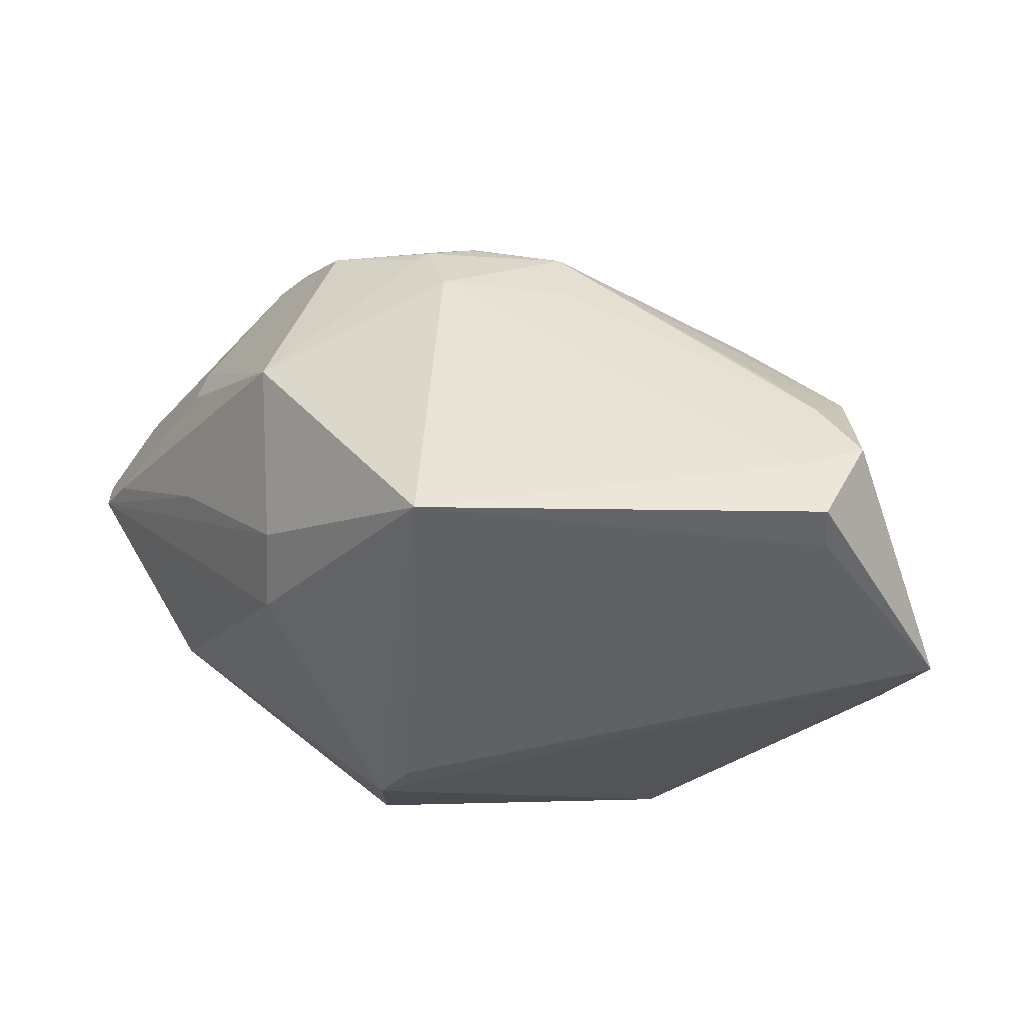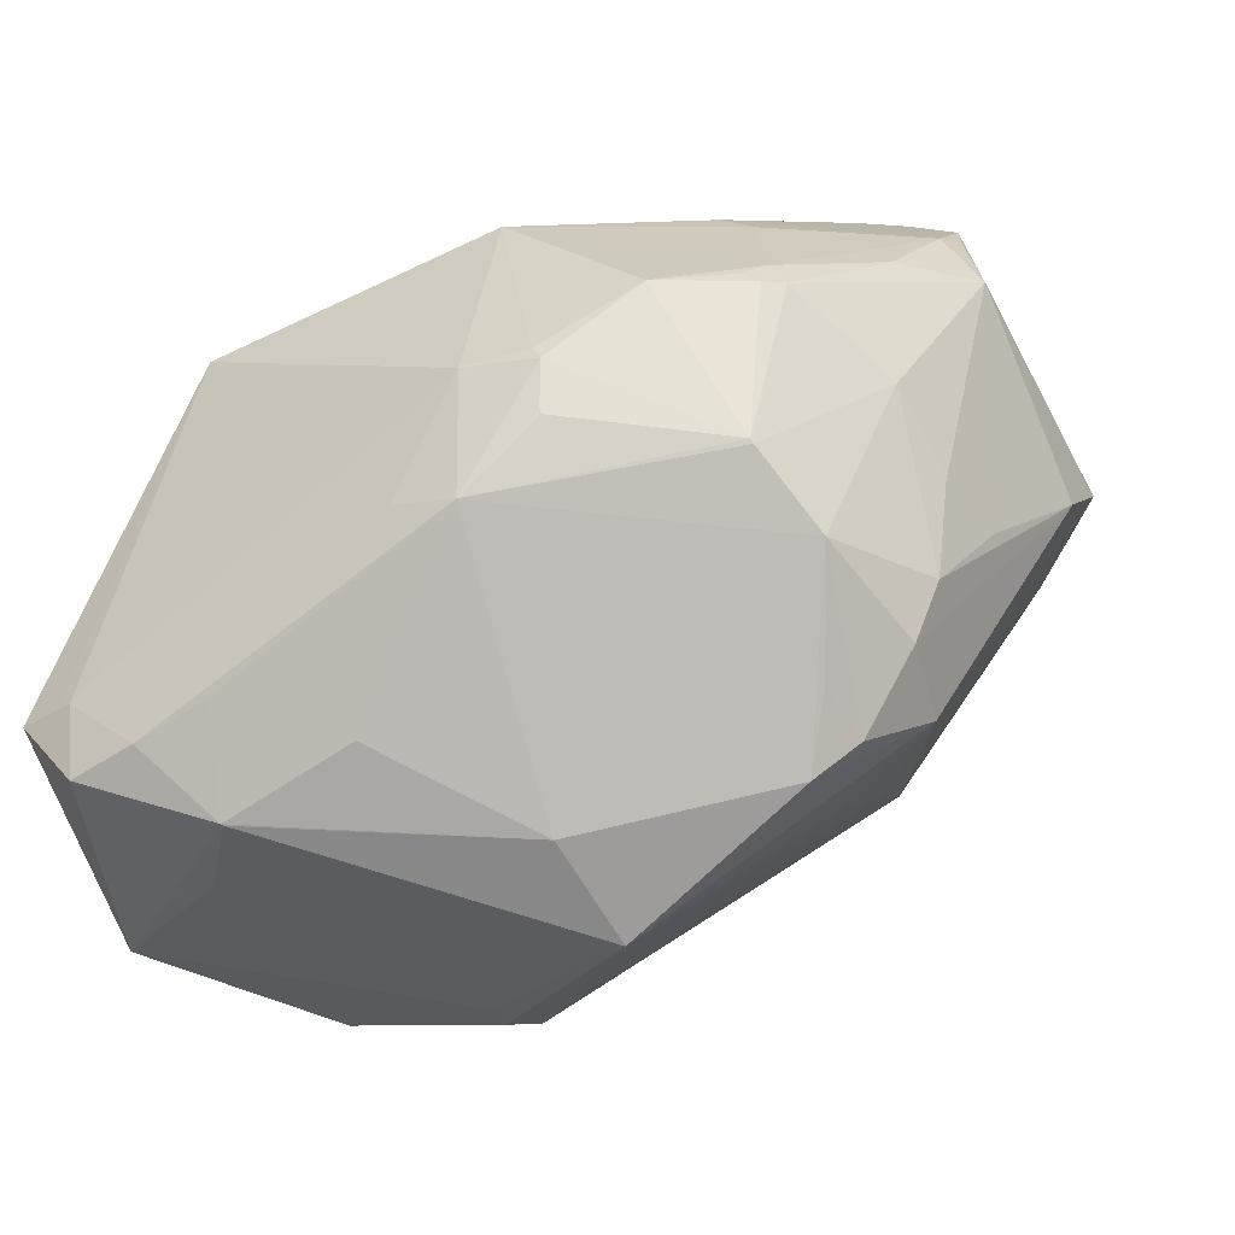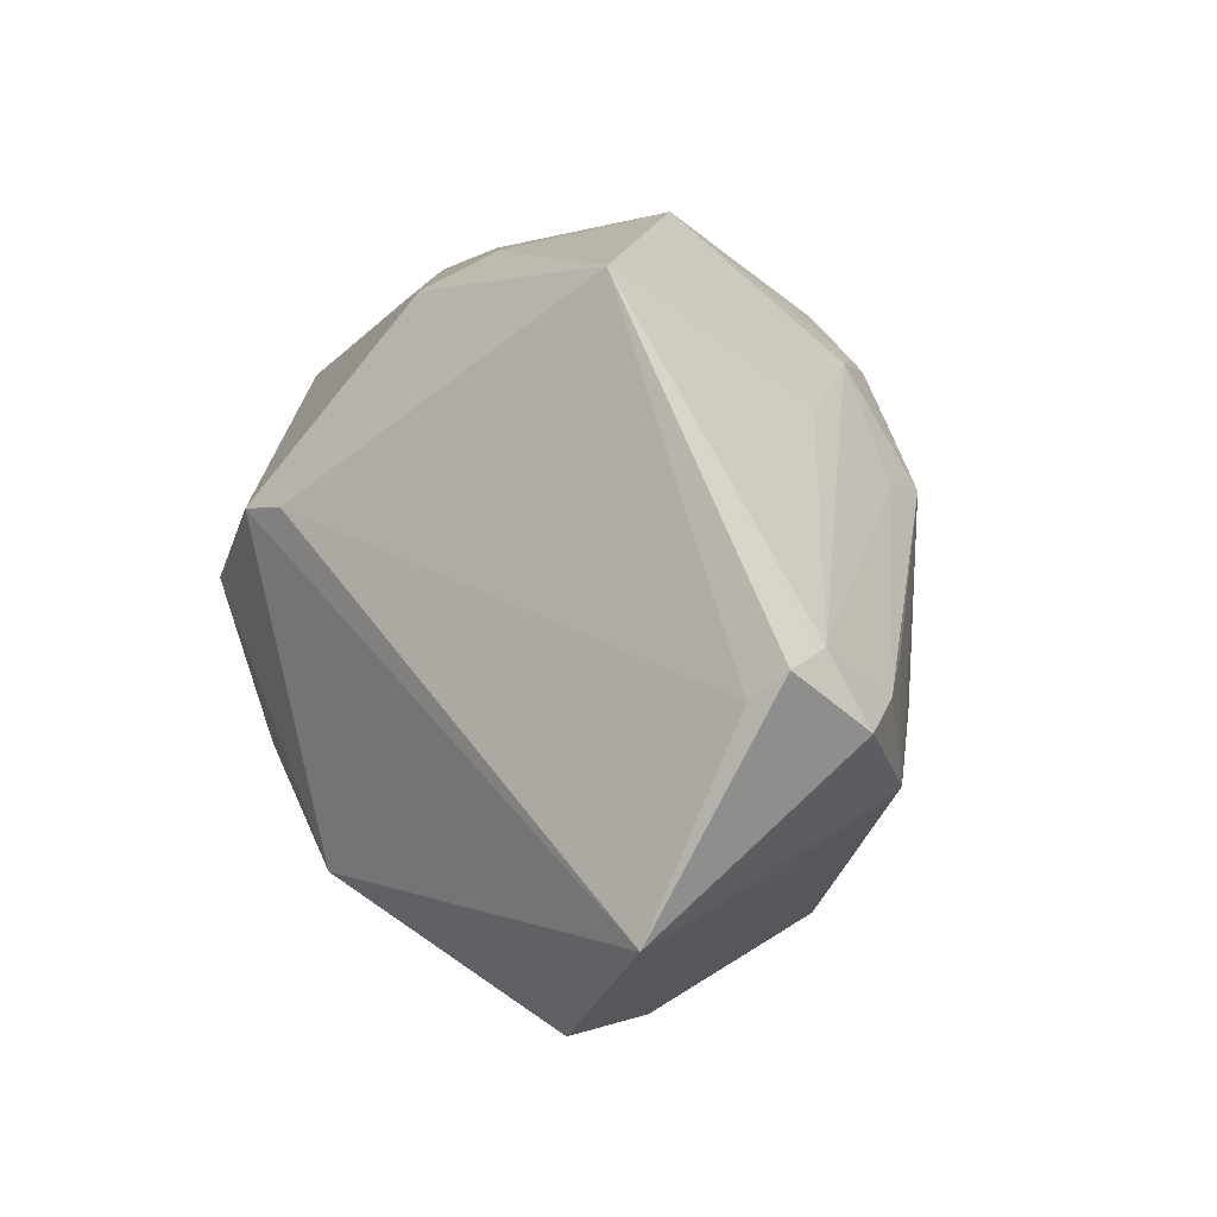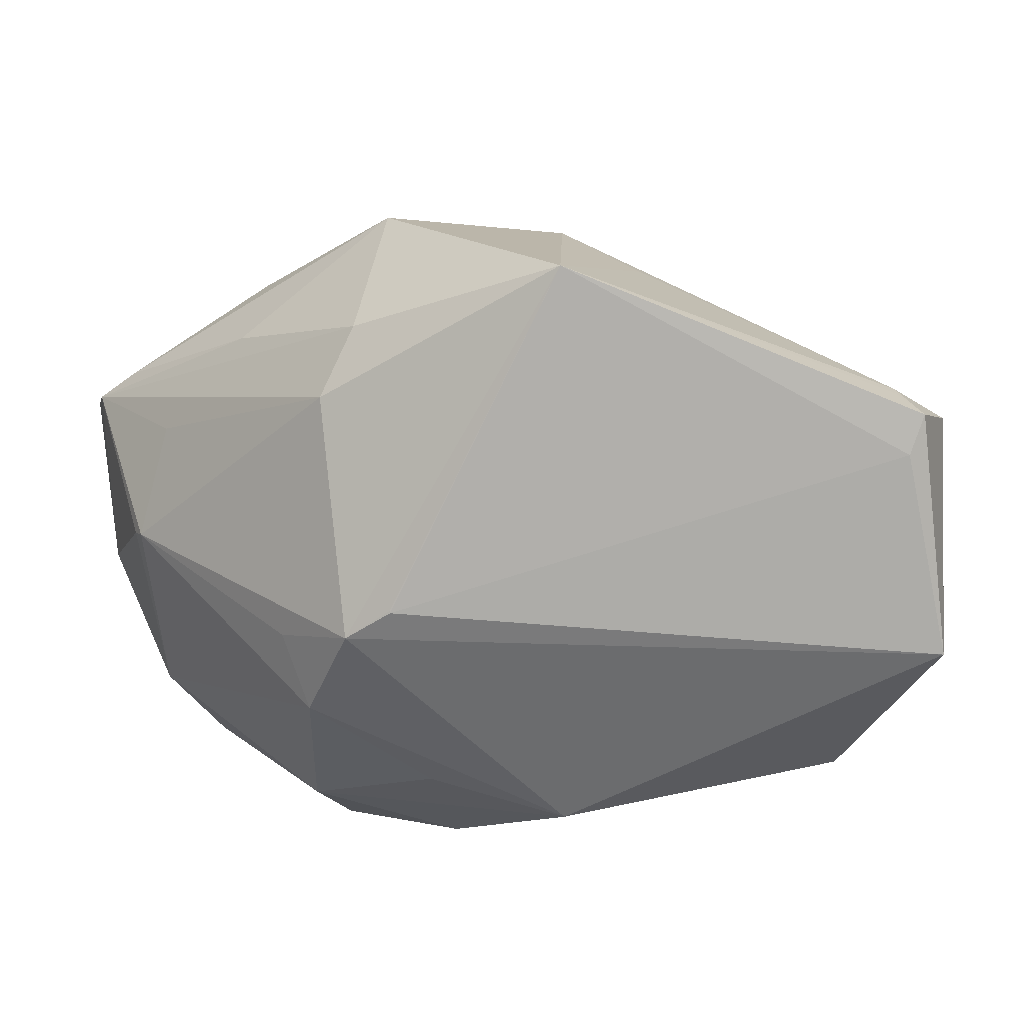
<metadata>
{"format":"obj","ext":"obj","renderer":"f3d","projection":"perspective","resolution":1024,"background":"white","views":[{"elev":-41.8,"azim":61.6,"up":"+Y"},{"elev":-0.7,"azim":135.9,"up":"+Z"},{"elev":-5.8,"azim":40.7,"up":"+Z"},{"elev":-72.8,"azim":38.2,"up":"+Y"}]}
</metadata>
<code>
o
v -11.22 -253.5 -30.45
v 10.81 -250 5.382
v -11.25 -253.5 -30.45
v 10.81 -250 5.382
v 4.752 -251.2 1.544
v -11.25 -253.5 -30.45
v -11.22 -253.5 -30.45
v -11.25 -253.5 -30.45
v -40.44 -235 -43.05
v -11.22 -253.5 -30.45
v 12.63 -234.5 -2.136
v 10.81 -250 5.382
v 12.63 -234.5 -2.136
v 9.09 -239.9 9.104
v 10.81 -250 5.382
v 10.81 -250 5.382
v 9.09 -239.9 9.104
v 8.96 -242.9 9.148
v 10.81 -250 5.382
v 8.96 -242.9 9.148
v -22.06 -247.6 63.03
v 9.09 -239.9 9.104
v -22.06 -247.6 63.03
v 8.96 -242.9 9.148
v 10.81 -250 5.382
v -22.06 -247.6 63.03
v 4.752 -251.2 1.544
v -120 -174.8 86.02
v -106.2 -158.1 75.01
v -135.7 -159 42.4
v -120 -174.8 86.02
v -114.2 -169.3 83.19
v -106.2 -158.1 75.01
v -116.4 -182.6 87.53
v -116 -182.2 87.41
v -120 -174.8 86.02
v 12.63 -234.5 -2.136
v 8.562 -224.3 3.454
v 9.09 -239.9 9.104
v -114.2 -169.3 83.19
v -106.5 -167.5 82.9
v -106.2 -158.1 75.01
v -120 -174.8 86.02
v -106.5 -167.5 82.9
v -114.2 -169.3 83.19
v -106.2 -158.1 75.01
v -120.9 -152.2 40.31
v -135.7 -159 42.4
v -11.22 -253.5 -30.45
v -40.44 -235 -43.05
v -48.76 -206.9 -41.03
v -40.44 -235 -43.05
v -59.45 -209.9 -42.03
v -48.76 -206.9 -41.03
v -11.22 -253.5 -30.45
v 1.633 -212.2 -7.997
v 12.63 -234.5 -2.136
v 12.63 -234.5 -2.136
v 1.633 -212.2 -7.997
v 8.562 -224.3 3.454
v -11.22 -253.5 -30.45
v -6.376 -225.2 -18.35
v 1.267 -211.9 -8.258
v -11.22 -253.5 -30.45
v 1.267 -211.9 -8.258
v 1.633 -212.2 -7.997
v -116.4 -182.6 87.53
v -107.5 -185.5 87.44
v -116 -182.2 87.41
v -116 -182.2 87.41
v -107.5 -185.5 87.44
v -120 -174.8 86.02
v -120 -174.8 86.02
v -135.7 -159 42.4
v -132.3 -173.6 59.62
v -106.5 -167.5 82.9
v -87.12 -161.1 76.68
v -106.2 -158.1 75.01
v -11.22 -253.5 -30.45
v -48.76 -206.9 -41.03
v -44.66 -204.9 -38.08
v -11.22 -253.5 -30.45
v -44.66 -204.9 -38.08
v -6.376 -225.2 -18.35
v -120.9 -152.2 40.31
v -76.48 -143 27.45
v -70.58 -142.6 18.03
v -120.9 -152.2 40.31
v -79.53 -146.2 6.62
v -135.7 -159 42.4
v -120.9 -152.2 40.31
v -70.58 -142.6 18.03
v -79.53 -146.2 6.62
v -135.7 -159 42.4
v -135 -184.2 60.65
v -132.3 -173.6 59.62
v -120 -174.8 86.02
v -132.3 -173.6 59.62
v -135 -184.2 60.65
v -70.58 -142.6 18.03
v -63.67 -146.6 3.971
v -79.53 -146.2 6.62
v -116.4 -182.6 87.53
v -120 -174.8 86.02
v -134.8 -184.6 60.99
v -120 -174.8 86.02
v -135 -184.2 60.65
v -134.8 -184.6 60.99
v -135.7 -159 42.4
v -136 -183.6 57.15
v -135 -184.2 60.65
v -106.2 -158.1 75.01
v -94.22 -146.9 34.69
v -120.9 -152.2 40.31
v -120.9 -152.2 40.31
v -94.22 -146.9 34.69
v -76.48 -143 27.45
v -11.25 -253.5 -30.45
v -85.13 -239 -19.64
v -40.44 -235 -43.05
v -63.67 -146.6 3.971
v -56.9 -150.6 -1.679
v -79.53 -146.2 6.62
v -79.53 -146.2 6.62
v -127.7 -163.9 27.33
v -135.7 -159 42.4
v -6.376 -225.2 -18.35
v -42.52 -173.8 -25.95
v 1.267 -211.9 -8.258
v -44.66 -204.9 -38.08
v -42.52 -173.8 -25.95
v -6.376 -225.2 -18.35
v -59.45 -209.9 -42.03
v -42.52 -173.8 -25.95
v -48.76 -206.9 -41.03
v -56.9 -150.6 -1.679
v -42.52 -173.8 -25.95
v -79.53 -146.2 6.62
v -48.76 -206.9 -41.03
v -42.52 -173.8 -25.95
v -44.66 -204.9 -38.08
v -106.2 -158.1 75.01
v -82.95 -147 42.11
v -94.22 -146.9 34.69
v -94.22 -146.9 34.69
v -82.95 -147 42.11
v -76.48 -143 27.45
v -106.2 -158.1 75.01
v -76.72 -151.3 56.68
v -82.95 -147 42.11
v -82.95 -147 42.11
v -76.72 -151.3 56.68
v -76.48 -143 27.45
v -70.58 -142.6 18.03
v -55.61 -146.6 33.22
v -63.67 -146.6 3.971
v -76.48 -143 27.45
v -55.61 -146.6 33.22
v -70.58 -142.6 18.03
v -76.72 -151.3 56.68
v -55.61 -146.6 33.22
v -76.48 -143 27.45
v 1.633 -212.2 -7.997
v 2.668 -213.8 10.21
v 8.562 -224.3 3.454
v -87.12 -161.1 76.68
v -62.38 -160.1 71.1
v -106.2 -158.1 75.01
v -106.2 -158.1 75.01
v -62.38 -160.1 71.1
v -76.72 -151.3 56.68
v -135.7 -159 42.4
v -141.4 -187.3 19.8
v -136 -183.6 57.15
v -63.67 -146.6 3.971
v -57.51 -148.4 12.22
v -56.9 -150.6 -1.679
v -56.9 -150.6 -1.679
v -57.51 -148.4 12.22
v -55.61 -146.6 33.22
v -55.61 -146.6 33.22
v -57.51 -148.4 12.22
v -63.67 -146.6 3.971
v -129.8 -195.8 -8.077
v -129.8 -195.8 -8.077
v -59.45 -209.9 -42.03
v -127.7 -163.9 27.33
v -129.8 -195.8 -8.077
v -135.7 -159 42.4
v -135.7 -159 42.4
v -129.8 -195.8 -8.077
v -141.4 -187.3 19.8
v -141.4 -187.3 19.8
v -129.8 -195.8 -8.077
v -129.8 -195.8 -8.077
v -79.53 -146.2 6.62
v -129.8 -195.8 -8.077
v -127.7 -163.9 27.33
v -11.25 -253.5 -30.45
v -90.92 -251.6 35.11
v -85.13 -239 -19.64
v -22.06 -247.6 63.03
v -81.51 -253.1 34.28
v 4.752 -251.2 1.544
v 4.752 -251.2 1.544
v -81.51 -253.1 34.28
v -11.25 -253.5 -30.45
v -11.25 -253.5 -30.45
v -81.51 -253.1 34.28
v -90.92 -251.6 35.11
v -106.5 -167.5 82.9
v -62.71 -164.4 74.18
v -87.12 -161.1 76.68
v -87.12 -161.1 76.68
v -62.71 -164.4 74.18
v -62.38 -160.1 71.1
v -62.38 -160.1 71.1
v -62.71 -164.4 74.18
v -58.4 -161.9 71.21
v -22.06 -247.6 63.03
v -90.92 -251.6 35.11
v -81.29 -253 34.63
v -22.06 -247.6 63.03
v -81.29 -253 34.63
v -81.51 -253.1 34.28
v -81.51 -253.1 34.28
v -81.29 -253 34.63
v -90.92 -251.6 35.11
v -62.71 -164.4 74.18
v -57.11 -164.9 72.48
v -58.4 -161.9 71.21
v -76.72 -151.3 56.68
v -47.23 -152.7 46.27
v -55.61 -146.6 33.22
v -62.38 -160.1 71.1
v -47.23 -152.7 46.27
v -76.72 -151.3 56.68
v -62.38 -160.1 71.1
v -58.4 -161.9 71.21
v -46.94 -153.1 47.05
v -62.38 -160.1 71.1
v -46.94 -153.1 47.05
v -47.23 -152.7 46.27
v -135 -184.2 60.65
v -139.4 -196.8 37.16
v -134.8 -184.6 60.99
v -136 -183.6 57.15
v -139.4 -196.8 37.16
v -135 -184.2 60.65
v -141.4 -187.3 19.8
v -139.4 -196.8 37.16
v -136 -183.6 57.15
v -106.5 -167.5 82.9
v -75.97 -179.2 82.81
v -62.71 -164.4 74.18
v -40.44 -235 -43.05
v -109.9 -213.9 -18.13
v -59.45 -209.9 -42.03
v -85.13 -239 -19.64
v -109.9 -213.9 -18.13
v -40.44 -235 -43.05
v -129.8 -195.8 -8.077
v -59.45 -209.9 -42.03
v -109.9 -213.9 -18.13
v -120 -174.8 86.02
v -75.61 -186.5 84.71
v -106.5 -167.5 82.9
v -106.5 -167.5 82.9
v -75.61 -186.5 84.71
v -75.97 -179.2 82.81
v -107.5 -185.5 87.44
v -75.61 -186.5 84.71
v -120 -174.8 86.02
v -116.4 -182.6 87.53
v -134.8 -184.6 60.99
v -121.6 -206.8 65.49
v -139.4 -196.8 37.16
v -121.6 -206.8 65.49
v -134.8 -184.6 60.99
v -90.92 -251.6 35.11
v -107 -242.3 26.55
v -85.13 -239 -19.64
v -57.11 -164.9 72.48
v -44.05 -171.1 70.88
v -58.4 -161.9 71.21
v -58.4 -161.9 71.21
v -44.05 -171.1 70.88
v -46.94 -153.1 47.05
v -62.71 -164.4 74.18
v -44.05 -171.1 70.88
v -57.11 -164.9 72.48
v -139.4 -196.8 37.16
v -120.2 -209.6 65.05
v -121.6 -206.8 65.49
v -107 -242.3 26.55
v -120.2 -209.6 65.05
v -139.4 -196.8 37.16
v -116.4 -182.6 87.53
v -121.6 -206.8 65.49
v -120.2 -209.6 65.05
v -116.4 -182.6 87.53
v -120.2 -209.6 65.05
v -104.5 -203.6 77.11
v -107.5 -185.5 87.44
v -46 -204.8 82.49
v -75.61 -186.5 84.71
v -75.97 -179.2 82.81
v -46 -204.8 82.49
v -62.71 -164.4 74.18
v -62.71 -164.4 74.18
v -46 -204.8 82.49
v -44.05 -171.1 70.88
v -75.61 -186.5 84.71
v -46 -204.8 82.49
v -75.97 -179.2 82.81
v -46 -204.8 82.49
v -59.09 -229.7 73.97
v -22.06 -247.6 63.03
v 1.267 -211.9 -8.258
v -30.26 -175.9 -10.06
v 1.633 -212.2 -7.997
v -42.52 -173.8 -25.95
v -30.26 -175.9 -10.06
v 1.267 -211.9 -8.258
v -56.9 -150.6 -1.679
v -30.26 -175.9 -10.06
v -42.52 -173.8 -25.95
v -107 -242.3 26.55
v -100.2 -237 0.6882
v -85.13 -239 -19.64
v -116.4 -182.6 87.53
v -104.5 -203.6 77.11
v -70.71 -235 68.46
v -116.4 -182.6 87.53
v -70.71 -235 68.46
v -59.09 -229.7 73.97
v -22.06 -247.6 63.03
v -70.71 -235 68.46
v -90.92 -251.6 35.11
v -59.09 -229.7 73.97
v -70.71 -235 68.46
v -22.06 -247.6 63.03
v -90.92 -251.6 35.11
v -70.71 -235 68.46
v -120.2 -209.6 65.05
v -120.2 -209.6 65.05
v -70.71 -235 68.46
v -104.5 -203.6 77.11
v -56.9 -150.6 -1.679
v -55.61 -146.6 33.22
v -45.4 -155.5 34.51
v -56.9 -150.6 -1.679
v -45.4 -155.5 34.51
v -30.26 -175.9 -10.06
v -47.23 -152.7 46.27
v -45.4 -155.5 34.51
v -55.61 -146.6 33.22
v -141.4 -187.3 19.8
v -129.8 -195.8 -8.077
v -126.9 -212.2 4.301
v -141.4 -187.3 19.8
v -126.9 -212.2 4.301
v -139.4 -196.8 37.16
v -107 -242.3 26.55
v -139.4 -196.8 37.16
v -126.9 -212.2 4.301
v -85.13 -239 -19.64
v -126.9 -212.2 4.301
v -109.9 -213.9 -18.13
v -100.2 -237 0.6882
v -126.9 -212.2 4.301
v -85.13 -239 -19.64
v -129.8 -195.8 -8.077
v -109.9 -213.9 -18.13
v -126.9 -212.2 4.301
v -107 -242.3 26.55
v -126.9 -212.2 4.301
v -100.2 -237 0.6882
v -30.26 -175.9 -10.06
v -9.17 -194.7 4.177
v 1.633 -212.2 -7.997
v -116.4 -182.6 87.53
v -81.5 -206.1 81.94
v -107.5 -185.5 87.44
v -116.4 -182.6 87.53
v -59.09 -229.7 73.97
v -81.5 -206.1 81.94
v -107.5 -185.5 87.44
v -81.5 -206.1 81.94
v -46 -204.8 82.49
v -46 -204.8 82.49
v -81.5 -206.1 81.94
v -59.09 -229.7 73.97
v -90.92 -251.6 35.11
v -103 -239 39.53
v -107 -242.3 26.55
v -107 -242.3 26.55
v -103 -239 39.53
v -120.2 -209.6 65.05
v -90.92 -251.6 35.11
v -120.2 -209.6 65.05
v -103 -239 39.53
v -42.52 -173.8 -25.95
v -81.62 -167 -7.457
v -79.53 -146.2 6.62
v -44.05 -171.1 70.88
v -29.14 -177.5 59.04
v -46.94 -153.1 47.05
v -79.53 -146.2 6.62
v -102.3 -176.8 -6.617
v -129.8 -195.8 -8.077
v -81.62 -167 -7.457
v -102.3 -176.8 -6.617
v -79.53 -146.2 6.62
v -59.45 -209.9 -42.03
v -102.3 -176.8 -6.617
v -42.52 -173.8 -25.95
v -129.8 -195.8 -8.077
v -102.3 -176.8 -6.617
v -59.45 -209.9 -42.03
v -42.52 -173.8 -25.95
v -102.3 -176.8 -6.617
v -81.62 -167 -7.457
v -46 -204.8 82.49
v -29.57 -179.7 60.65
v -44.05 -171.1 70.88
v -44.05 -171.1 70.88
v -29.57 -179.7 60.65
v -29.14 -177.5 59.04
v -29.14 -177.5 59.04
v -26.69 -175.1 51.63
v -46.94 -153.1 47.05
v -26.69 -175.1 51.63
v -26.64 -174.5 50.61
v -46.94 -153.1 47.05
v 1.633 -212.2 -7.997
v -16.37 -181.2 38.46
v 2.668 -213.8 10.21
v -9.17 -194.7 4.177
v -16.37 -181.2 38.46
v 1.633 -212.2 -7.997
v -47.23 -152.7 46.27
v -16.37 -181.2 38.46
v -45.4 -155.5 34.51
v -45.4 -155.5 34.51
v -16.37 -181.2 38.46
v -30.26 -175.9 -10.06
v -30.26 -175.9 -10.06
v -16.37 -181.2 38.46
v -9.17 -194.7 4.177
v -26.69 -175.1 51.63
v -16.37 -181.2 38.46
v -26.64 -174.5 50.61
v -46.94 -153.1 47.05
v -16.37 -181.2 38.46
v -47.23 -152.7 46.27
v -26.64 -174.5 50.61
v -16.37 -181.2 38.46
v -46.94 -153.1 47.05
v 2.668 -213.8 10.21
v -16.37 -181.2 38.46
v 8.562 -224.3 3.454
v -29.14 -177.5 59.04
v -16.37 -181.2 38.46
v -26.69 -175.1 51.63
v -46 -204.8 82.49
v -22.06 -247.6 63.03
v -24.01 -189.6 58.03
v -46 -204.8 82.49
v -24.01 -189.6 58.03
v -29.57 -179.7 60.65
v -29.57 -179.7 60.65
v -24.01 -189.6 58.03
v -29.14 -177.5 59.04
v -29.14 -177.5 59.04
v -24.01 -189.6 58.03
v -16.37 -181.2 38.46
v 9.09 -239.9 9.104
v -15.38 -209 46.62
v -22.06 -247.6 63.03
v -22.06 -247.6 63.03
v -15.38 -209 46.62
v -24.01 -189.6 58.03
v 9.09 -239.9 9.104
v -24.01 -189.6 58.03
v -15.38 -209 46.62
v 8.562 -224.3 3.454
v -13.63 -192.3 37.92
v 9.09 -239.9 9.104
v -16.37 -181.2 38.46
v -13.63 -192.3 37.92
v 8.562 -224.3 3.454
v 9.09 -239.9 9.104
v -13.63 -192.3 37.92
v -24.01 -189.6 58.03
v -24.01 -189.6 58.03
v -13.63 -192.3 37.92
v -16.37 -181.2 38.46
f 1 2 3
f 4 5 6
f 7 8 9
f 10 11 12
f 13 14 15
f 16 17 18
f 19 20 21
f 22 23 24
f 25 26 27
f 28 29 30
f 31 32 33
f 34 35 36
f 37 38 39
f 40 41 42
f 43 44 45
f 46 47 48
f 49 50 51
f 52 53 54
f 55 56 57
f 58 59 60
f 61 62 63
f 64 65 66
f 67 68 69
f 70 71 72
f 73 74 75
f 76 77 78
f 79 80 81
f 82 83 84
f 85 86 87
f 88 89 90
f 91 92 93
f 94 95 96
f 97 98 99
f 100 101 102
f 103 104 105
f 106 107 108
f 109 110 111
f 112 113 114
f 115 116 117
f 118 119 120
f 121 122 123
f 124 125 126
f 127 128 129
f 130 131 132
f 133 134 135
f 136 137 138
f 139 140 141
f 142 143 144
f 145 146 147
f 148 149 150
f 151 152 153
f 154 155 156
f 157 158 159
f 160 161 162
f 163 164 165
f 166 167 168
f 169 170 171
f 172 173 174
f 175 176 177
f 178 179 180
f 181 182 183
f 184 185 186
f 187 188 189
f 190 191 192
f 193 194 195
f 196 197 198
f 199 200 201
f 202 203 204
f 205 206 207
f 208 209 210
f 211 212 213
f 214 215 216
f 217 218 219
f 220 221 222
f 223 224 225
f 226 227 228
f 229 230 231
f 232 233 234
f 235 236 237
f 238 239 240
f 241 242 243
f 244 245 246
f 247 248 249
f 250 251 252
f 253 254 255
f 256 257 258
f 259 260 261
f 262 263 264
f 265 266 267
f 268 269 270
f 271 272 273
f 274 275 276
f 277 278 279
f 280 281 282
f 283 284 285
f 286 287 288
f 289 290 291
f 292 293 294
f 295 296 297
f 298 299 300
f 301 302 303
f 304 305 306
f 307 308 309
f 310 311 312
f 313 314 315
f 316 317 318
f 319 320 321
f 322 323 324
f 325 326 327
f 328 329 330
f 331 332 333
f 334 335 336
f 337 338 339
f 340 341 342
f 343 344 345
f 346 347 348
f 349 350 351
f 352 353 354
f 355 356 357
f 358 359 360
f 361 362 363
f 364 365 366
f 367 368 369
f 370 371 372
f 373 374 375
f 376 377 378
f 379 380 381
f 382 383 384
f 385 386 387
f 388 389 390
f 391 392 393
f 394 395 396
f 397 398 399
f 400 401 402
f 403 404 405
f 406 407 408
f 409 410 411
f 412 413 414
f 415 416 417
f 418 419 420
f 421 422 423
f 424 425 426
f 427 428 429
f 430 431 432
f 433 434 435
f 436 437 438
f 439 440 441
f 442 443 444
f 445 446 447
f 448 449 450
f 451 452 453
f 454 455 456
f 457 458 459
f 460 461 462
f 463 464 465
f 466 467 468
f 469 470 471
f 472 473 474
f 475 476 477
f 478 479 480
f 481 482 483
f 484 485 486
f 487 488 489
f 490 491 492
f 493 494 495
f 496 497 498

</code>
